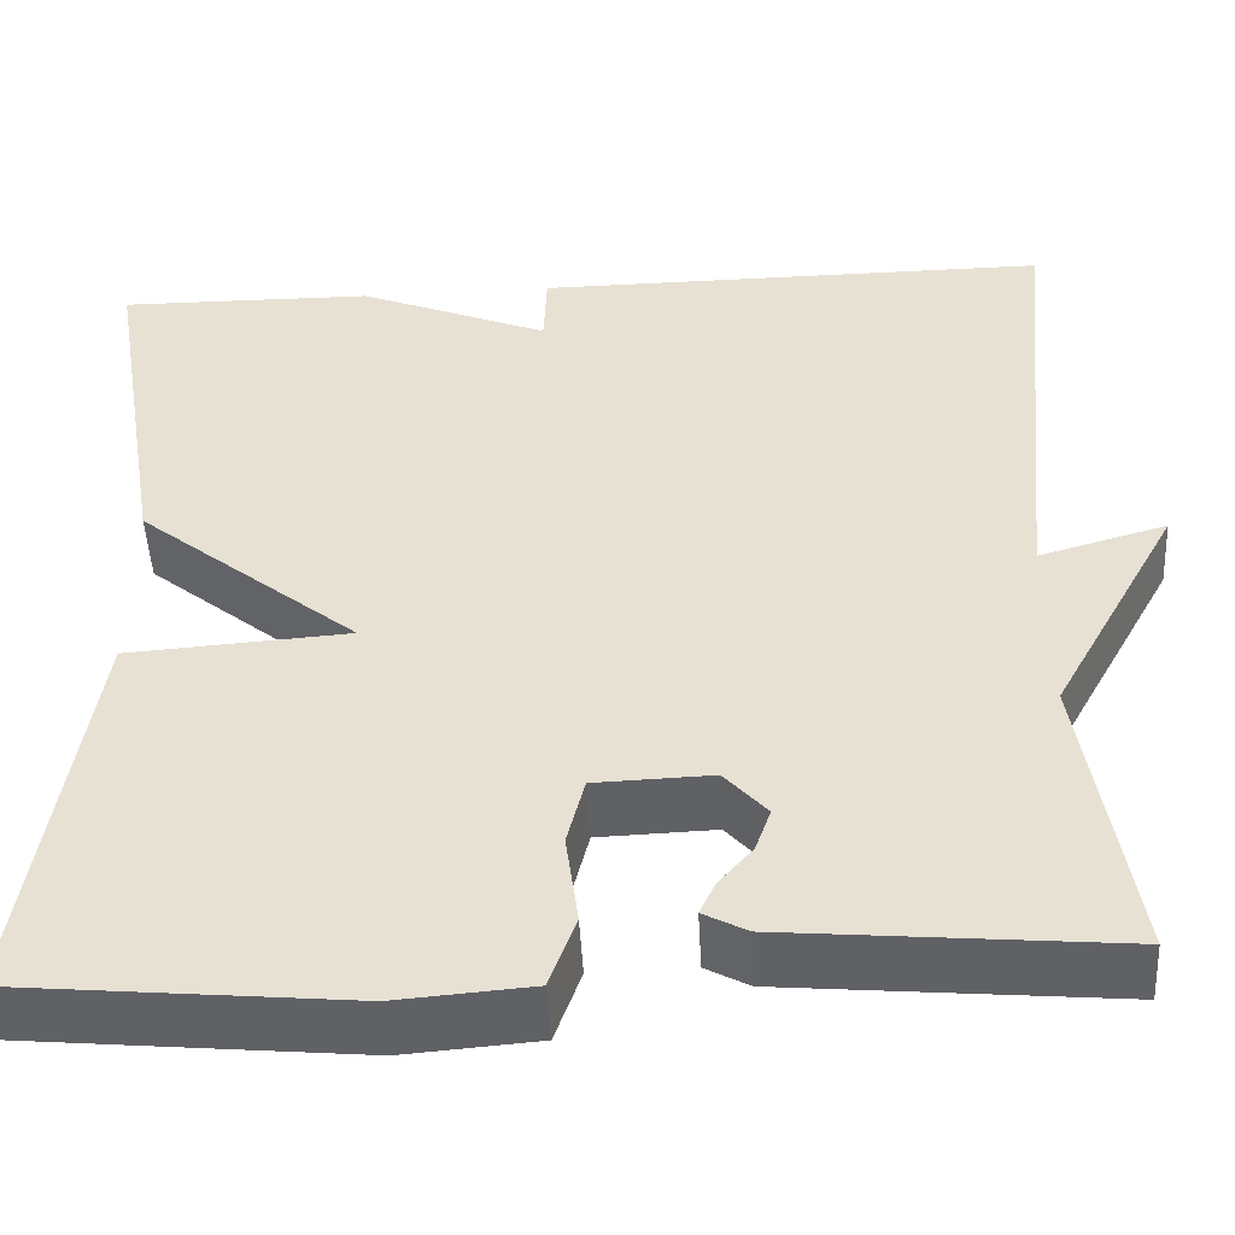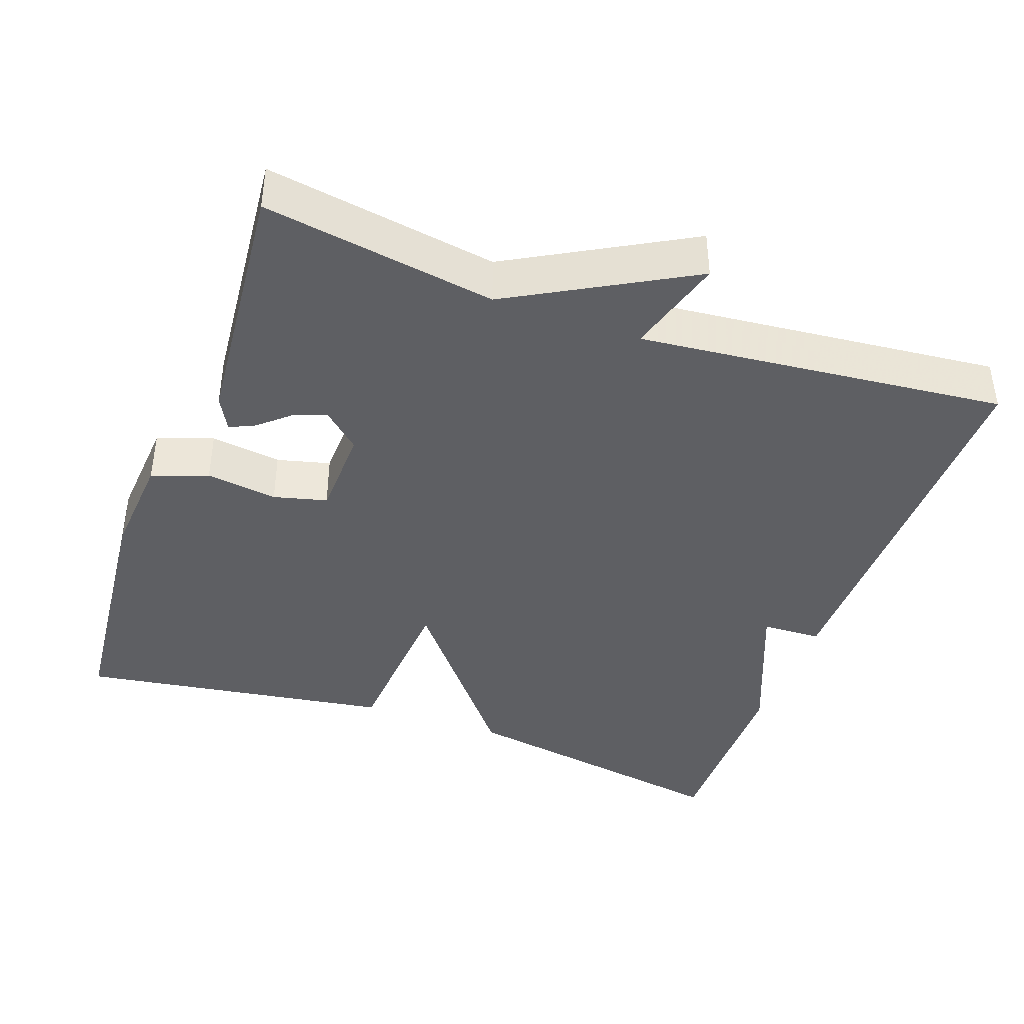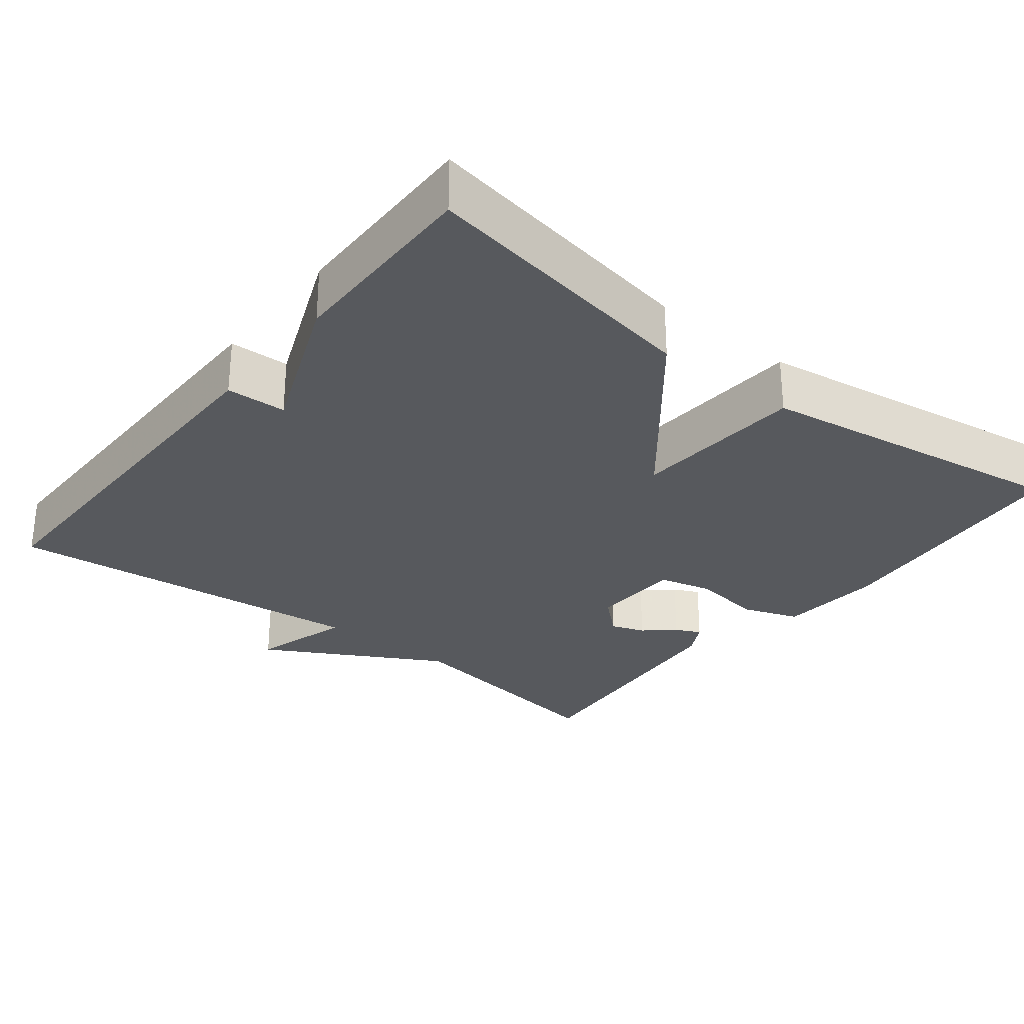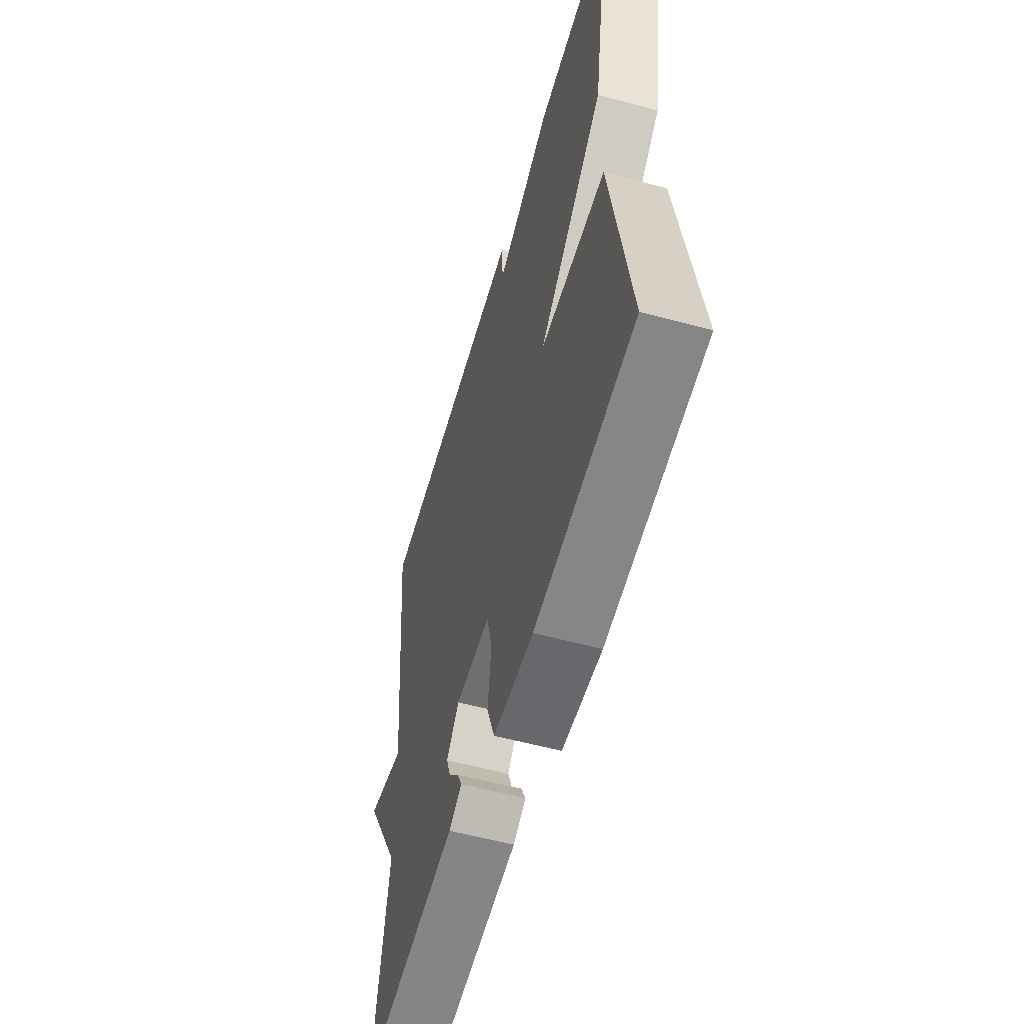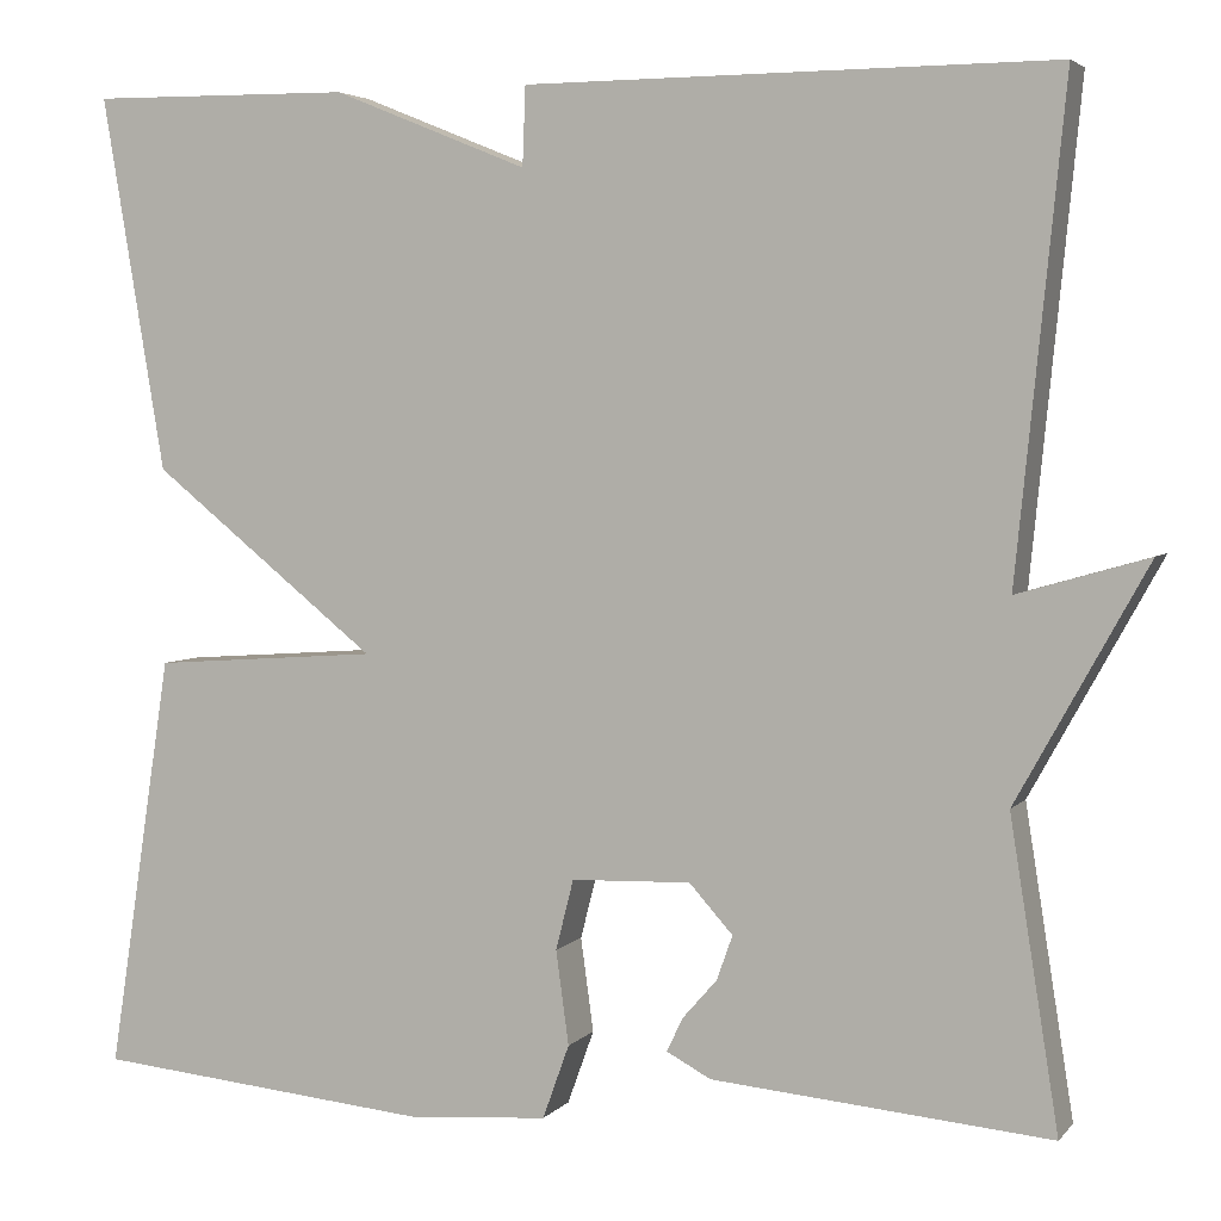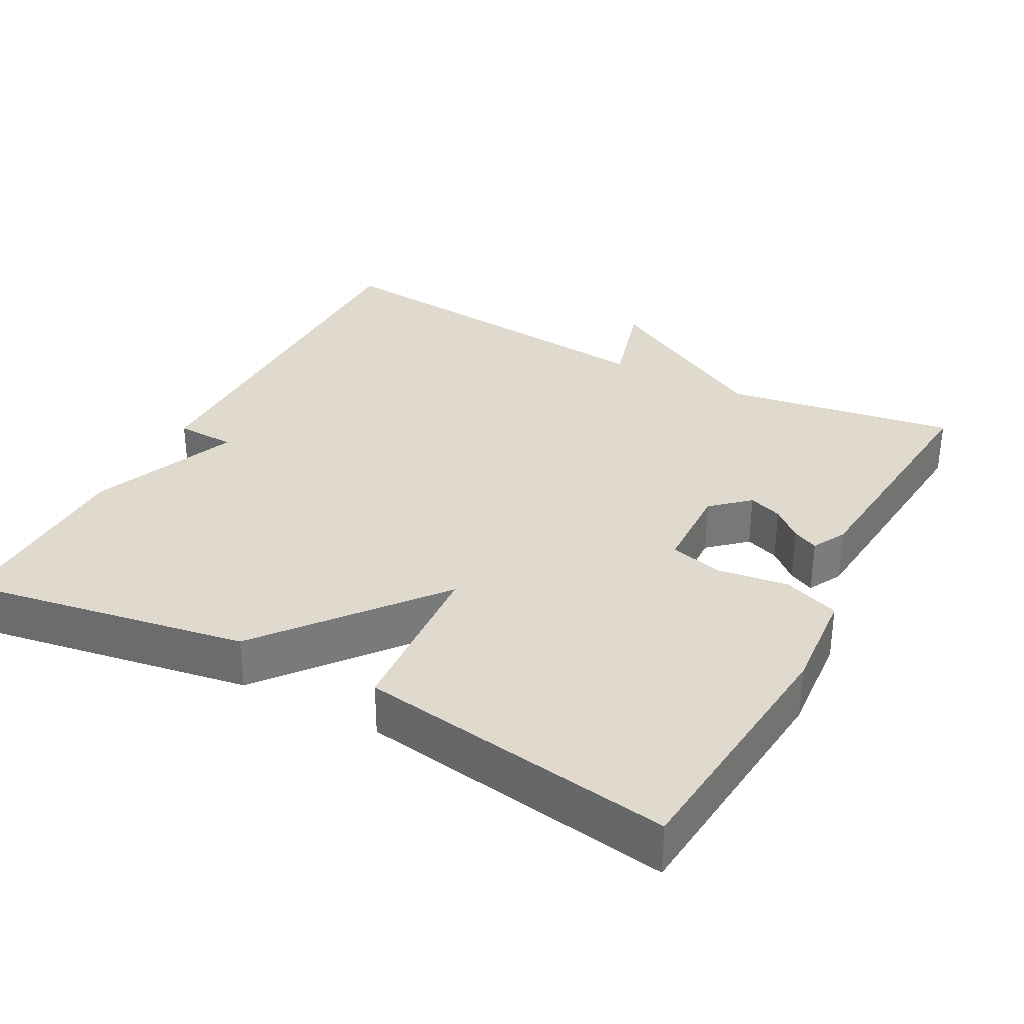
<metadata>
{"format":"obj","ext":"obj","renderer":"f3d","projection":"perspective","resolution":1024,"background":"white","views":[{"elev":-48.7,"azim":-177.0,"up":"+Z"},{"elev":-41.1,"azim":-109.8,"up":"+Y"},{"elev":-29.1,"azim":51.7,"up":"+Y"},{"elev":-56.8,"azim":74.2,"up":"+Z"},{"elev":4.0,"azim":-159.9,"up":"+Z"},{"elev":32.9,"azim":118.1,"up":"+Y"}]}
</metadata>
<code>
v -0.5 0.07 0.5
v 0.034 0.07 0.497
v 0.037 0.07 0.417
v 0.234 0.07 0.497
v 0.5 0.07 0.5
v 0.436 0.07 0.12
v 0.207 0.07 -0.064
v 0.436 0.07 -0.08
v 0.5 0.07 -0.5
v 0.156 0.07 -0.533
v 0.017 0.07 -0.522
v -0.01 0.07 -0.447
v 0.003 0.07 -0.352
v -0.015 0.07 -0.281
v -0.136 0.07 -0.277
v -0.18 0.07 -0.326
v -0.164 0.07 -0.371
v -0.129 0.07 -0.411
v -0.113 0.07 -0.445
v -0.158 0.07 -0.469
v -0.5 0.07 -0.5
v -0.451 0.07 -0.19
v -0.583 0.07 0.048
v -0.451 0.07 0.01
v -0.5 0 0.5
v 0.034 0 0.497
v 0.037 0 0.417
v 0.234 0 0.497
v 0.5 0 0.5
v 0.436 0 0.12
v 0.207 0 -0.064
v 0.436 0 -0.08
v 0.5 0 -0.5
v 0.156 0 -0.533
v 0.017 0 -0.522
v -0.01 0 -0.447
v 0.003 0 -0.352
v -0.015 0 -0.281
v -0.136 0 -0.277
v -0.18 0 -0.326
v -0.164 0 -0.371
v -0.129 0 -0.411
v -0.113 0 -0.445
v -0.158 0 -0.469
v -0.5 0 -0.5
v -0.451 0 -0.19
v -0.583 0 0.048
v -0.451 0 0.01
f 22 23 24
f 20 21 22
f 19 20 22
f 18 19 22
f 17 18 22
f 16 17 22 24
f 1 2 3
f 24 1 3
f 16 24 3
f 15 16 3
f 11 12 13
f 10 11 13
f 9 10 13
f 8 9 13
f 7 8 13
f 7 13 14
f 5 6 7
f 4 5 7
f 3 4 7
f 15 3 7
f 7 14 15
f 48 47 46
f 46 45 44
f 46 44 43
f 46 43 42
f 46 42 41
f 48 46 41 40
f 27 26 25
f 27 25 48
f 27 48 40
f 27 40 39
f 37 36 35
f 37 35 34
f 37 34 33
f 37 33 32
f 37 32 31
f 38 37 31
f 31 30 29
f 31 29 28
f 31 28 27
f 31 27 39
f 39 38 31
f 1 25 26 2
f 2 26 27 3
f 3 27 28 4
f 4 28 29 5
f 5 29 30 6
f 6 30 31 7
f 7 31 32 8
f 8 32 33 9
f 9 33 34 10
f 10 34 35 11
f 11 35 36 12
f 12 36 37 13
f 13 37 38 14
f 14 38 39 15
f 15 39 40 16
f 16 40 41 17
f 17 41 42 18
f 18 42 43 19
f 19 43 44 20
f 20 44 45 21
f 21 45 46 22
f 22 46 47 23
f 23 47 48 24
f 24 48 25 1

</code>
